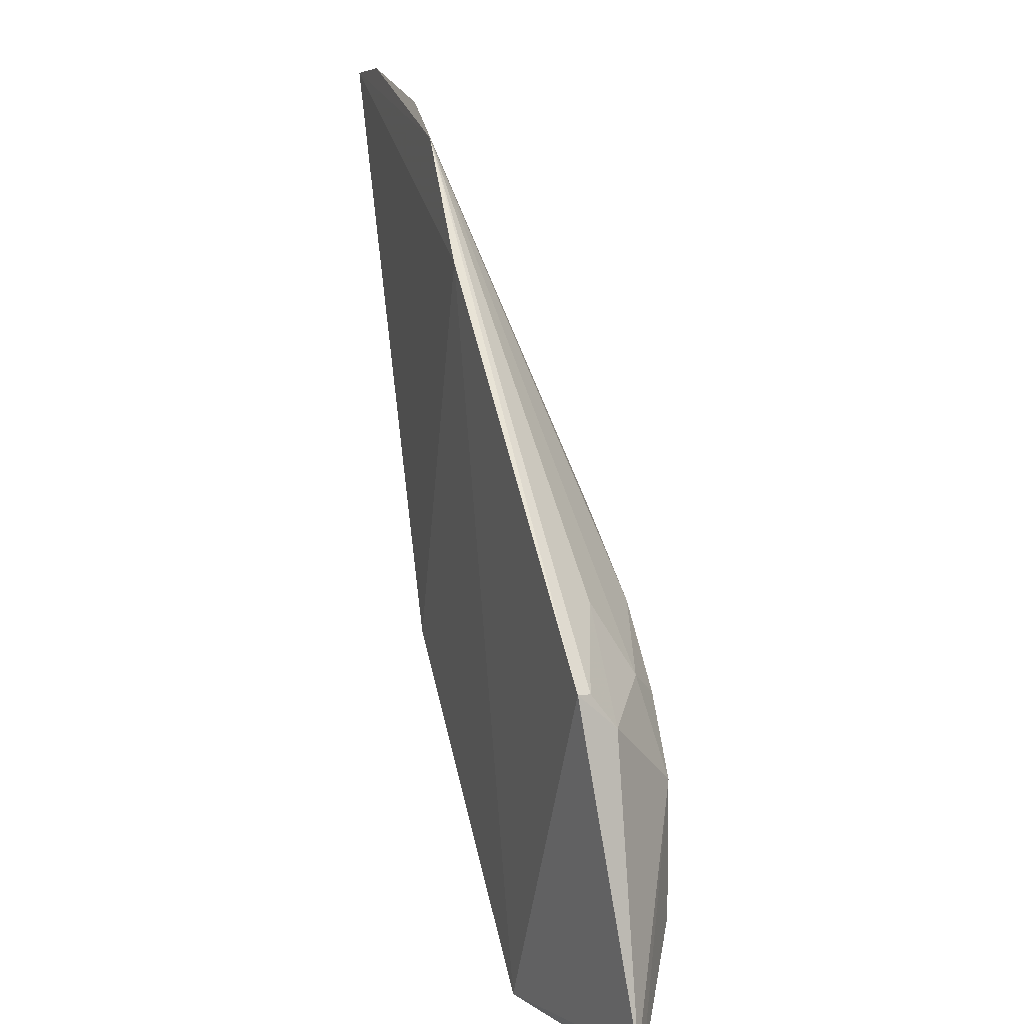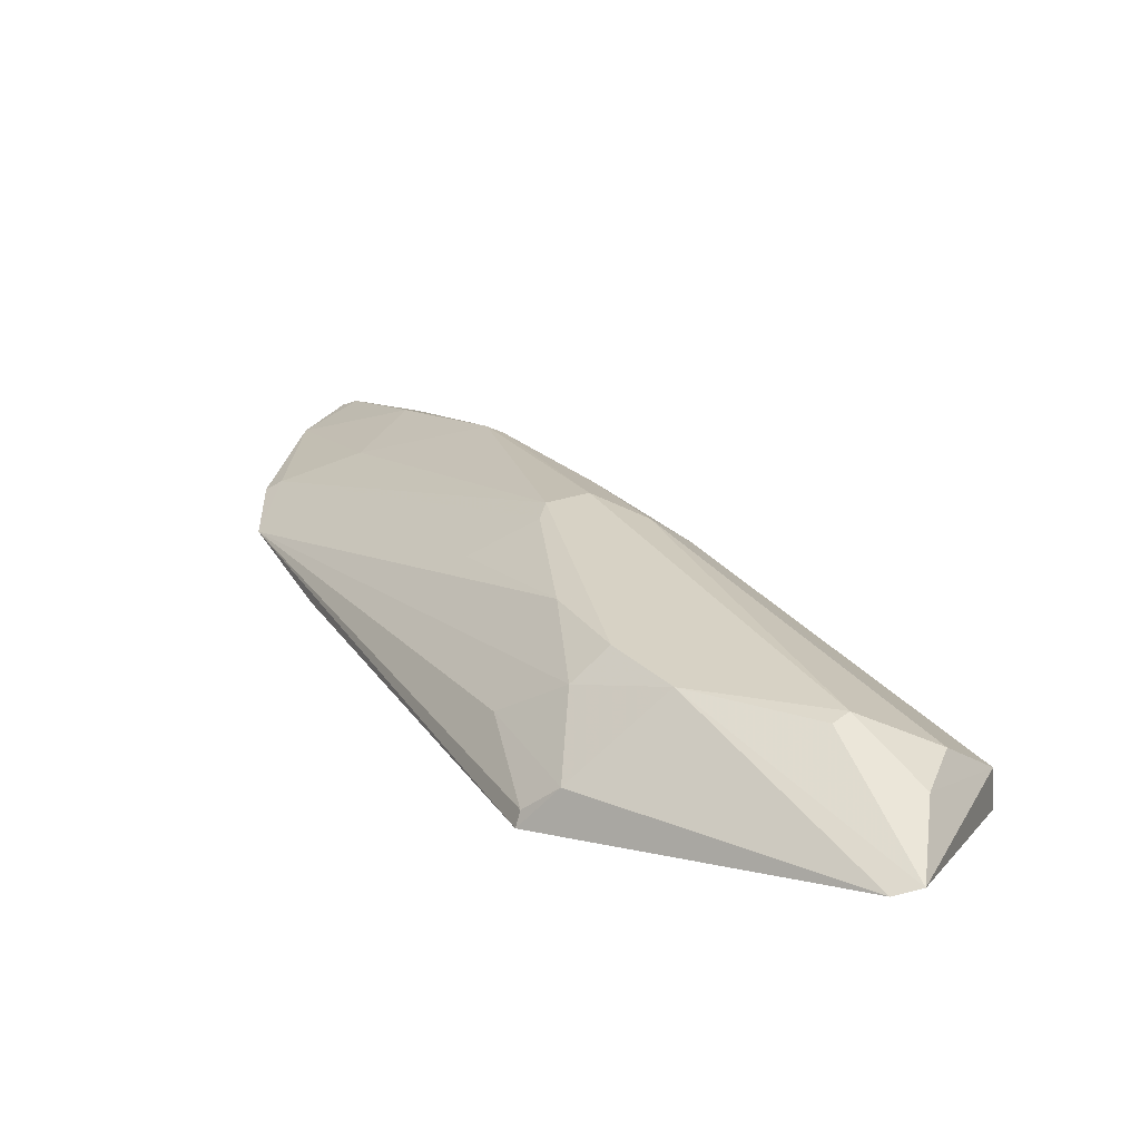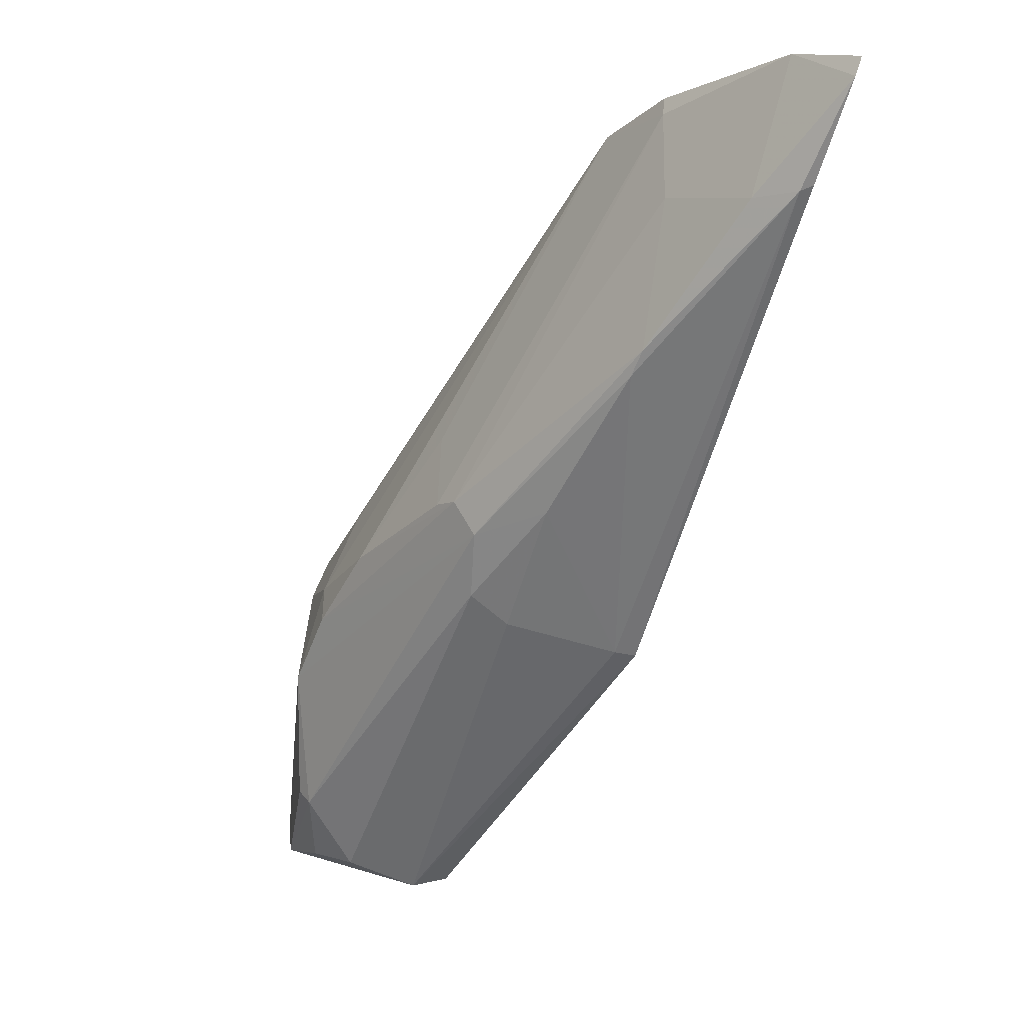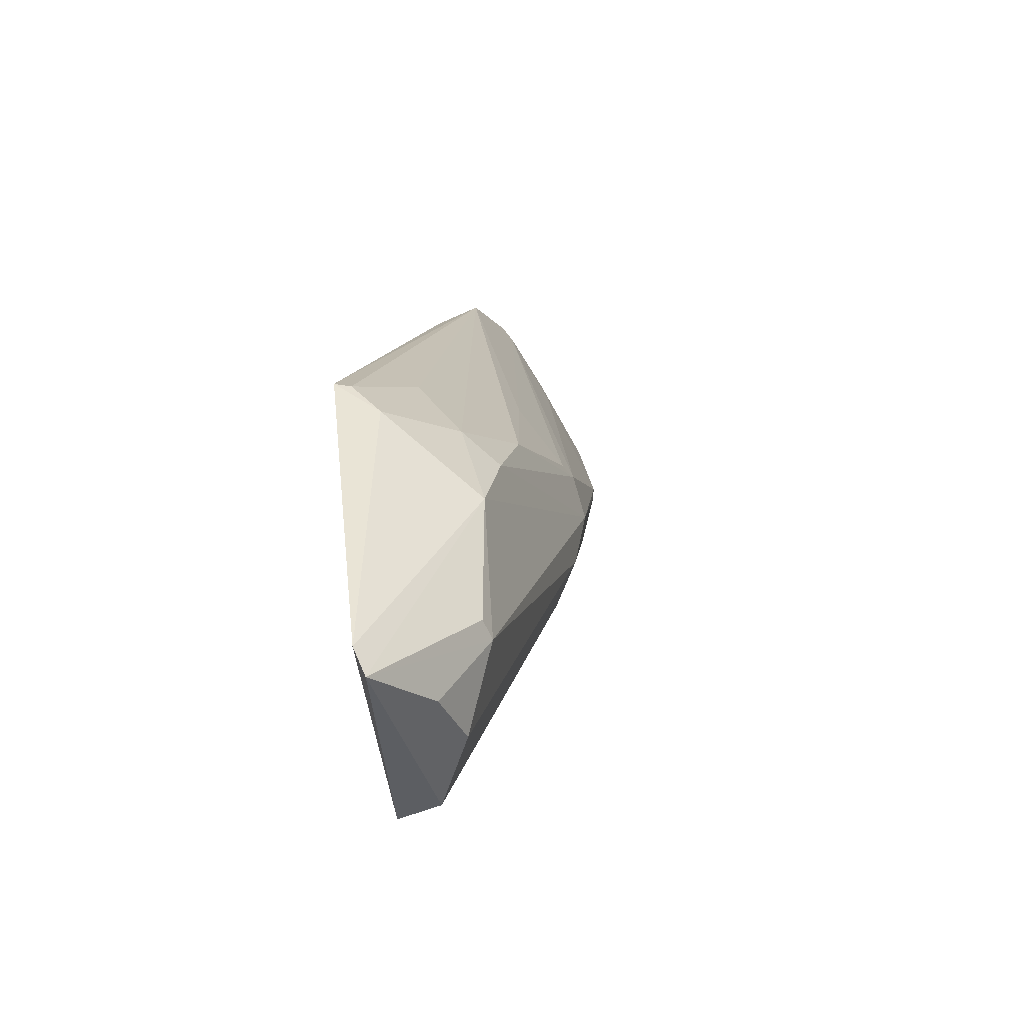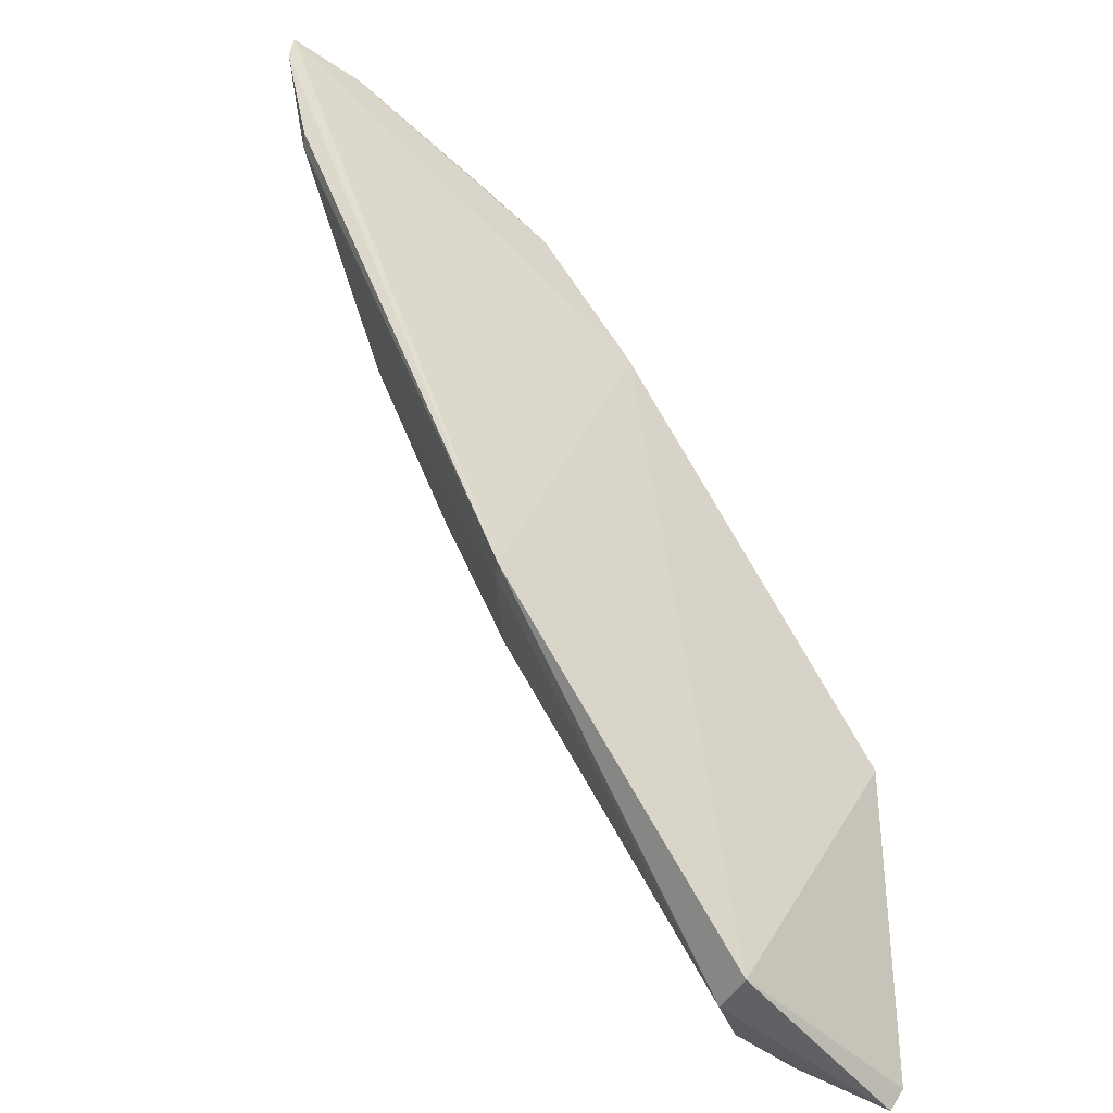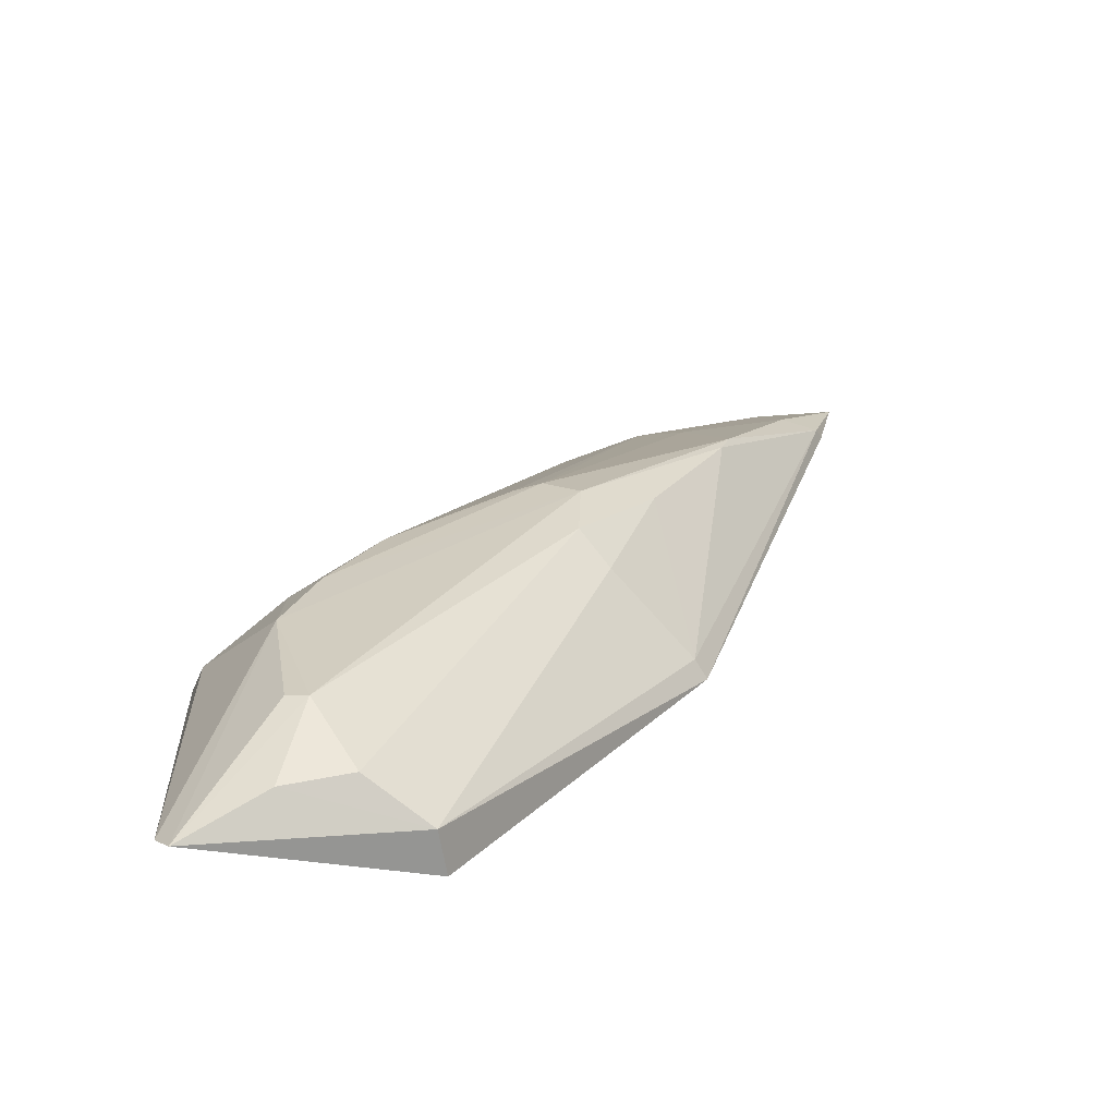
<metadata>
{"format":"obj","ext":"obj","renderer":"f3d","projection":"perspective","resolution":1024,"background":"white","views":[{"elev":8.1,"azim":72.0,"up":"+Z"},{"elev":26.3,"azim":115.0,"up":"+Y"},{"elev":11.6,"azim":-134.3,"up":"+Z"},{"elev":-39.8,"azim":108.2,"up":"+Z"},{"elev":-47.7,"azim":-38.2,"up":"+Z"},{"elev":25.3,"azim":170.9,"up":"+Y"}]}
</metadata>
<code>
v -0.1362 -0.01378 0.352
v -0.005034 0.01165 0.08765
v -0.06312 0.03844 0.1995
v -0.2644 0.009073 0.3812
v -0.1944 -0.01067 0.2002
v -0.2071 -0.009032 0.4139
v -0.01819 -0.006119 0.2111
v -0.06549 0.0271 0.09095
v -0.1763 -0.01155 0.3989
v -0.146 0.04026 0.2615
v -0.2962 -0.009144 0.4295
v -0.02221 0.009753 0.1975
v -0.09 -0.005565 0.08154
v -0.04593 0.03828 0.1207
v -0.2226 0.007083 0.3791
v -0.1533 0.03832 0.2254
v -0.08638 0.03731 0.2291
v -0.2801 0.002237 0.384
v -0.2657 -0.009349 0.4301
v -0.05364 0.01079 0.2359
v -0.009175 0.01463 0.07868
v -0.08722 0.01072 0.08207
v -0.04644 0.03842 0.1713
v -0.2293 0.02524 0.3265
v -0.2097 -0.005652 0.4083
v -0.05338 0.03927 0.1177
v -0.2961 -0.006071 0.4229
v -0.02055 -0.0006599 0.2104
v -0.05203 0.0278 0.2087
v -0.04061 0.02597 0.08822
v -0.1625 0.02787 0.2139
v -0.1581 0.04115 0.2505
v -0.1902 -0.00358 0.2021
v -0.1354 0.03927 0.2587
v -0.2828 -0.002061 0.3859
v -0.187 0.03125 0.2619
v -0.2244 0.02609 0.3167
v -0.1233 0.0256 0.2811
f 9 1 7
f 11 5 1
f 11 1 9
f 12 7 2
f 13 2 7
f 13 7 1
f 13 1 5
f 17 3 10
f 19 11 9
f 19 9 6
f 19 15 4
f 21 2 13
f 22 13 5
f 22 21 13
f 23 12 2
f 23 21 14
f 23 2 21
f 24 15 10
f 24 4 15
f 24 18 4
f 25 10 15
f 25 6 9
f 25 19 6
f 25 15 19
f 26 8 16
f 26 14 21
f 26 23 14
f 27 4 18
f 27 19 4
f 27 11 19
f 27 5 11
f 28 20 9
f 28 9 7
f 28 7 12
f 28 12 20
f 29 17 9
f 29 9 20
f 29 3 17
f 29 20 12
f 29 23 3
f 29 12 23
f 30 22 8
f 30 21 22
f 30 26 21
f 30 8 26
f 31 16 8
f 31 8 22
f 32 10 3
f 32 3 23
f 32 23 26
f 32 26 16
f 32 24 10
f 33 5 18
f 33 31 22
f 33 22 5
f 34 17 10
f 34 10 25
f 35 27 18
f 35 18 5
f 35 5 27
f 36 16 31
f 36 32 16
f 36 31 33
f 37 33 18
f 37 18 24
f 37 36 33
f 37 24 32
f 37 32 36
f 38 34 25
f 38 25 9
f 38 9 17
f 38 17 34

</code>
